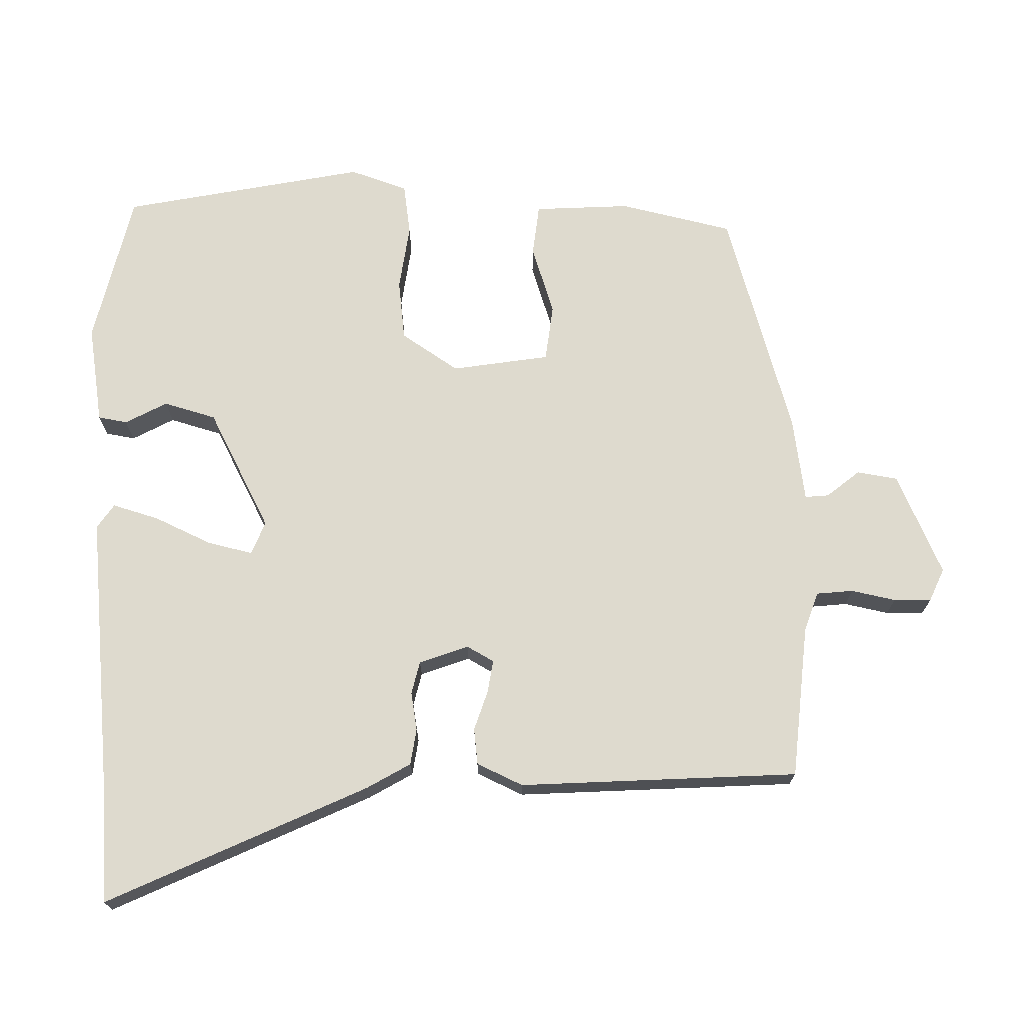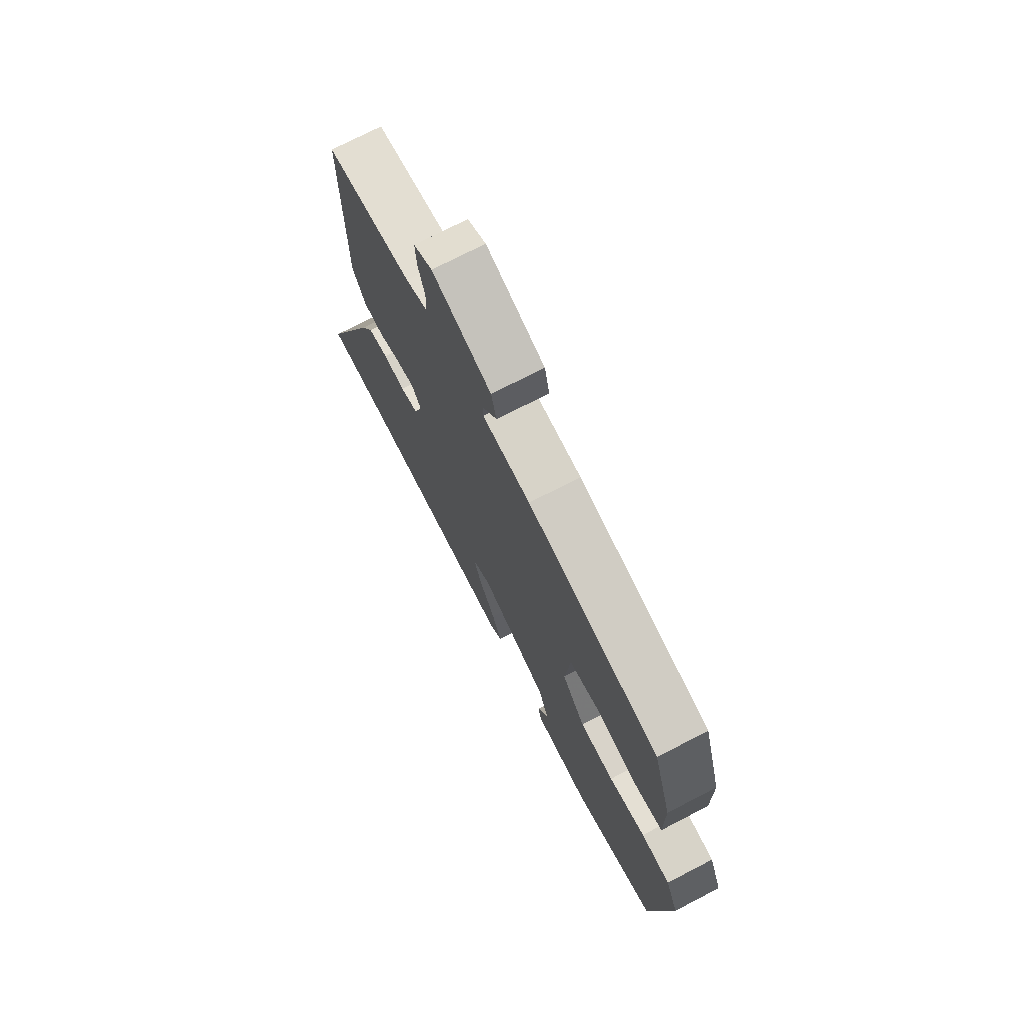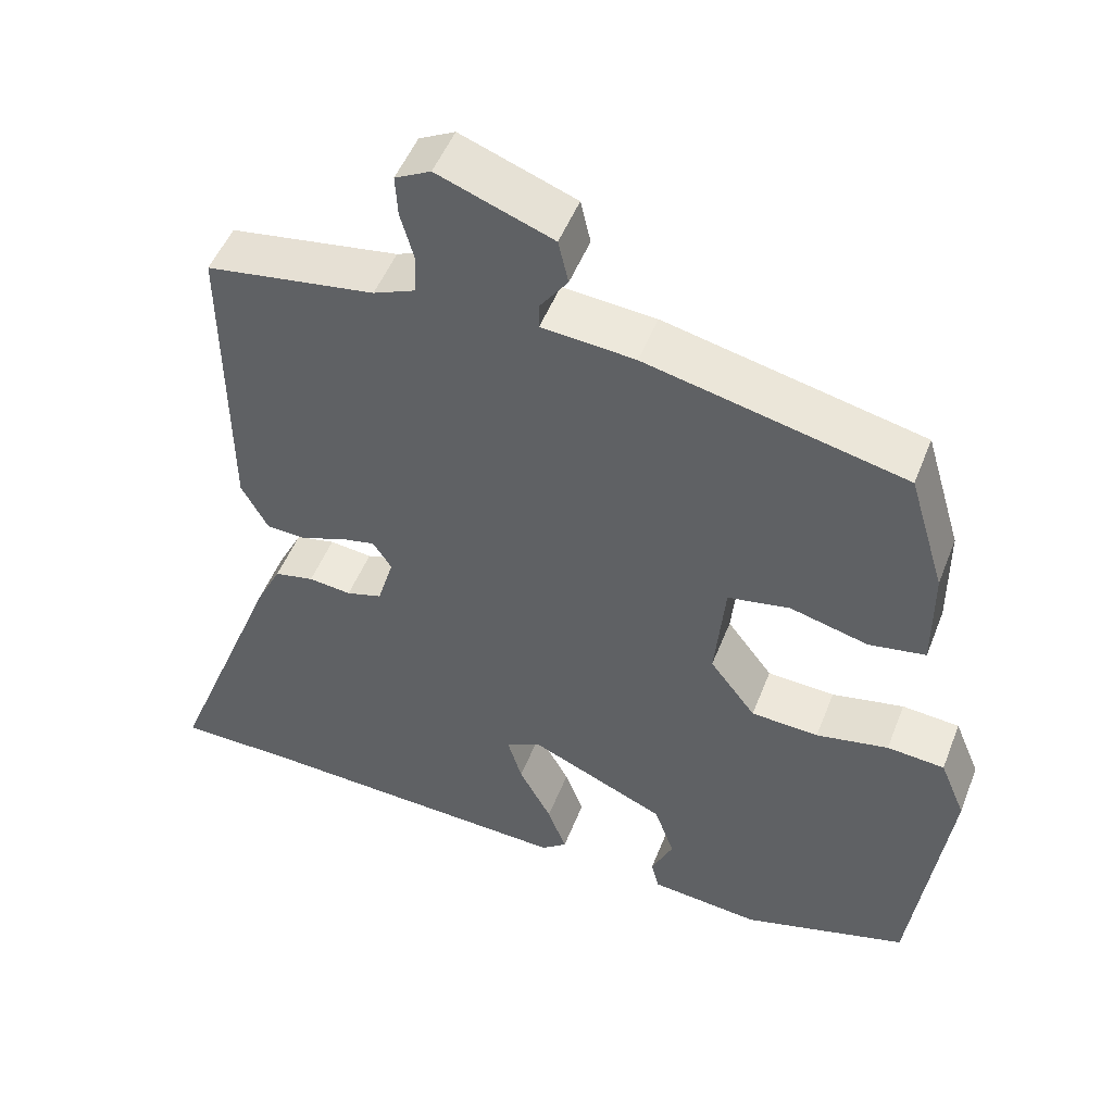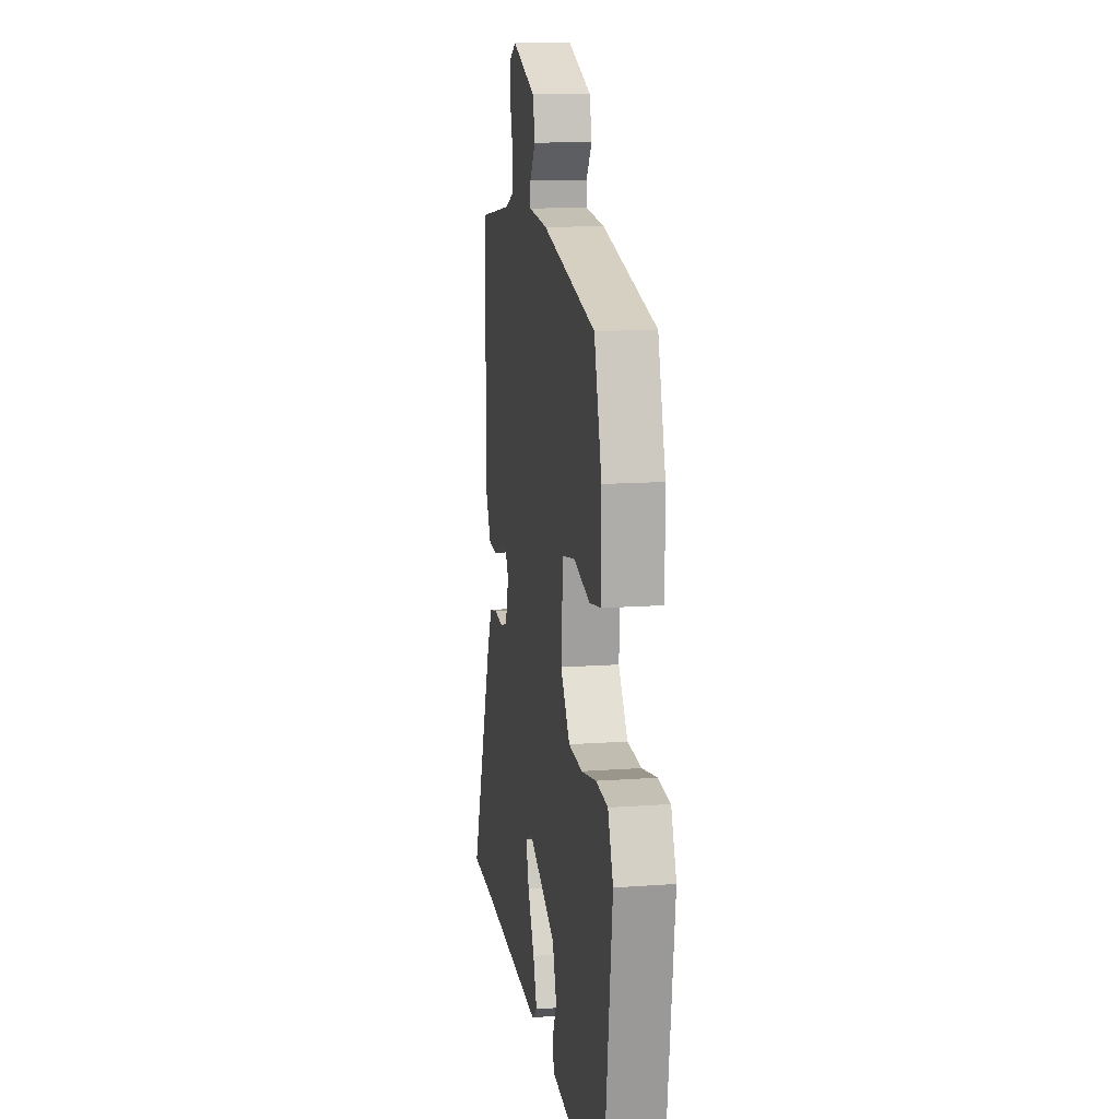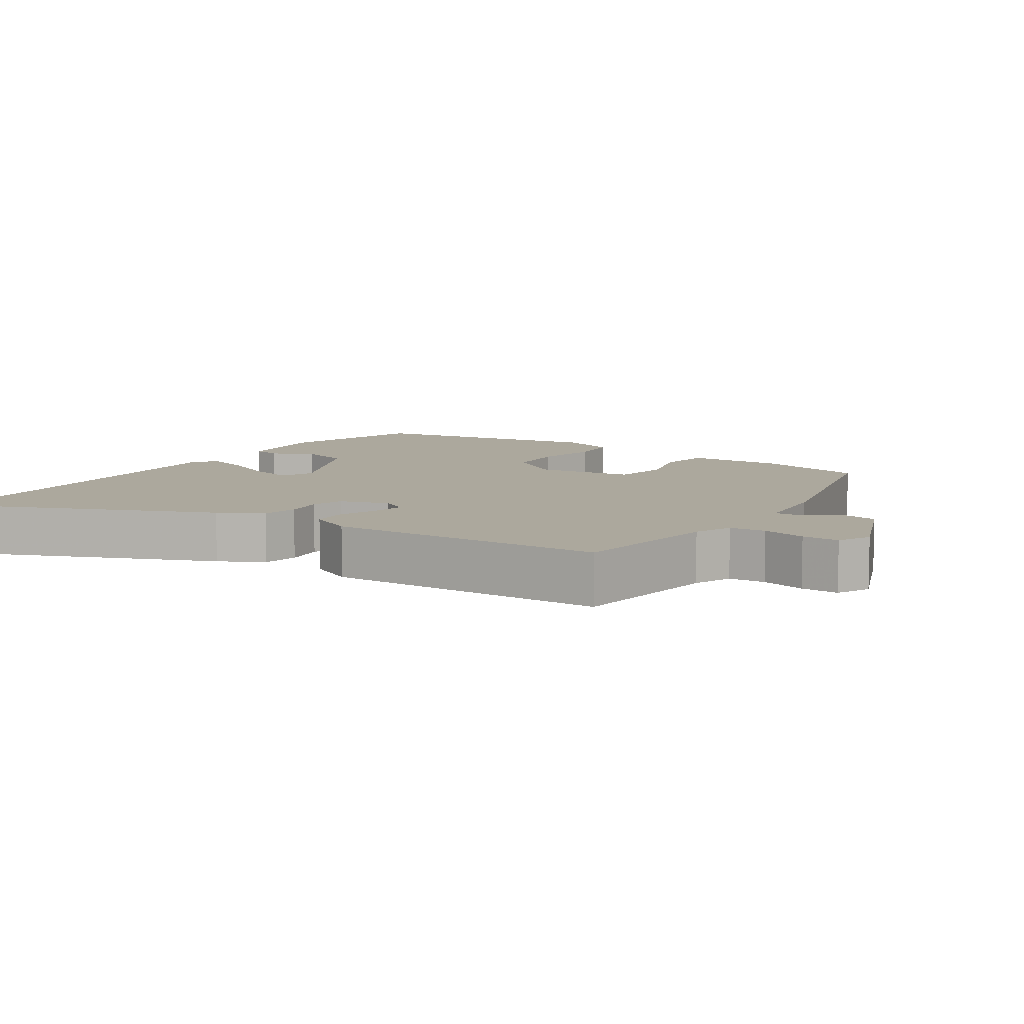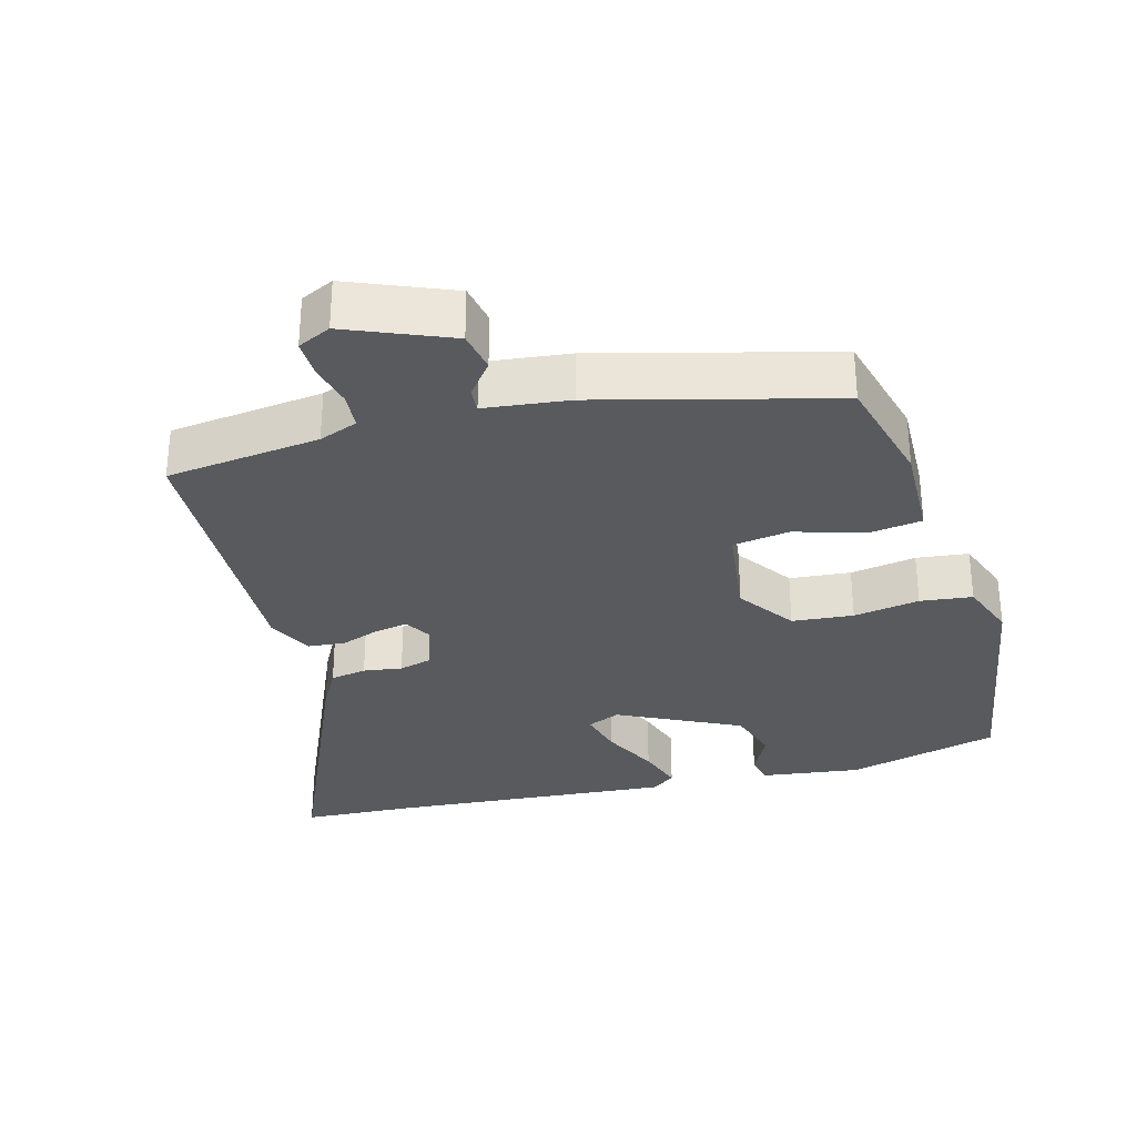
<metadata>
{"format":"obj","ext":"obj","renderer":"f3d","projection":"perspective","resolution":1024,"background":"white","views":[{"elev":71.3,"azim":-92.6,"up":"+Y"},{"elev":73.7,"azim":62.6,"up":"+Z"},{"elev":50.2,"azim":21.0,"up":"+Z"},{"elev":13.6,"azim":80.7,"up":"+Z"},{"elev":8.6,"azim":-58.0,"up":"+Y"},{"elev":-31.3,"azim":13.3,"up":"+Y"}]}
</metadata>
<code>
v -0.443 0.07 -0.501
v -0.6 0.07 -0.499
v -0.452 0.07 -0.121
v -0.42 0.07 -0.057
v -0.369 0.07 -0.046
v -0.314 0.07 -0.052
v -0.268 0.07 -0.038
v -0.247 0.07 0.033
v -0.271 0.07 0.07
v -0.317 0.07 0.06
v -0.372 0.07 0.038
v -0.424 0.07 0.041
v -0.458 0.07 0.104
v -0.46 0.07 0.501
v -0.243 0.07 0.535
v -0.189 0.07 0.558
v -0.187 0.07 0.61
v -0.204 0.07 0.672
v -0.207 0.07 0.725
v -0.161 0.07 0.749
v -0.013 0.07 0.694
v 0 0.07 0.637
v -0.035 0.07 0.588
v -0.036 0.07 0.554
v 0.084 0.07 0.544
v 0.417 0.07 0.469
v 0.464 0.07 0.311
v 0.465 0.07 0.174
v 0.392 0.07 0.161
v 0.291 0.07 0.187
v 0.211 0.07 0.172
v 0.198 0.07 0.032
v 0.257 0.07 -0.046
v 0.344 0.07 -0.051
v 0.437 0.07 -0.032
v 0.511 0.07 -0.038
v 0.544 0.07 -0.118
v 0.498 0.07 -0.467
v 0.284 0.07 -0.531
v 0.142 0.07 -0.517
v 0.132 0.07 -0.476
v 0.16 0.07 -0.415
v 0.134 0.07 -0.342
v -0.041 0.07 -0.264
v -0.087 0.07 -0.286
v -0.068 0.07 -0.349
v -0.026 0.07 -0.427
v -0.002 0.07 -0.492
v -0.035 0.07 -0.518
v -0.443 0 -0.501
v -0.6 0 -0.499
v -0.452 0 -0.121
v -0.42 0 -0.057
v -0.369 0 -0.046
v -0.314 0 -0.052
v -0.268 0 -0.038
v -0.247 0 0.033
v -0.271 0 0.07
v -0.317 0 0.06
v -0.372 0 0.038
v -0.424 0 0.041
v -0.458 0 0.104
v -0.46 0 0.501
v -0.243 0 0.535
v -0.189 0 0.558
v -0.187 0 0.61
v -0.204 0 0.672
v -0.207 0 0.725
v -0.161 0 0.749
v -0.013 0 0.694
v 0 0 0.637
v -0.035 0 0.588
v -0.036 0 0.554
v 0.084 0 0.544
v 0.417 0 0.469
v 0.464 0 0.311
v 0.465 0 0.174
v 0.392 0 0.161
v 0.291 0 0.187
v 0.211 0 0.172
v 0.198 0 0.032
v 0.257 0 -0.046
v 0.344 0 -0.051
v 0.437 0 -0.032
v 0.511 0 -0.038
v 0.544 0 -0.118
v 0.498 0 -0.467
v 0.284 0 -0.531
v 0.142 0 -0.517
v 0.132 0 -0.476
v 0.16 0 -0.415
v 0.134 0 -0.342
v -0.041 0 -0.264
v -0.087 0 -0.286
v -0.068 0 -0.349
v -0.026 0 -0.427
v -0.002 0 -0.492
v -0.035 0 -0.518
f 48 49 1
f 47 48 1
f 46 47 1
f 4 5 6
f 3 4 6
f 2 3 6
f 1 2 6
f 46 1 6
f 45 46 6
f 44 45 6 7
f 43 44 7 8
f 40 41 42
f 39 40 42
f 38 39 42
f 37 38 42
f 36 37 42
f 35 36 42
f 34 35 42
f 33 34 42 43
f 43 8 9
f 33 43 9
f 32 33 9
f 28 29 30
f 27 28 30
f 26 27 30
f 25 26 30
f 24 25 30
f 24 30 31
f 21 22 23
f 20 21 23
f 19 20 23
f 18 19 23
f 17 18 23
f 16 17 23 24
f 31 32 9
f 24 31 9
f 16 24 9
f 15 16 9
f 13 14 15
f 12 13 15
f 11 12 15
f 10 11 15
f 9 10 15
f 50 98 97
f 50 97 96
f 50 96 95
f 55 54 53
f 55 53 52
f 55 52 51
f 55 51 50
f 55 50 95
f 55 95 94
f 56 55 94 93
f 57 56 93 92
f 91 90 89
f 91 89 88
f 91 88 87
f 91 87 86
f 91 86 85
f 91 85 84
f 91 84 83
f 92 91 83 82
f 58 57 92
f 58 92 82
f 58 82 81
f 79 78 77
f 79 77 76
f 79 76 75
f 79 75 74
f 79 74 73
f 80 79 73
f 72 71 70
f 72 70 69
f 72 69 68
f 72 68 67
f 72 67 66
f 73 72 66 65
f 58 81 80
f 58 80 73
f 58 73 65
f 58 65 64
f 64 63 62
f 64 62 61
f 64 61 60
f 64 60 59
f 64 59 58
f 1 50 51 2
f 2 51 52 3
f 3 52 53 4
f 4 53 54 5
f 5 54 55 6
f 6 55 56 7
f 7 56 57 8
f 8 57 58 9
f 9 58 59 10
f 10 59 60 11
f 11 60 61 12
f 12 61 62 13
f 13 62 63 14
f 14 63 64 15
f 15 64 65 16
f 16 65 66 17
f 17 66 67 18
f 18 67 68 19
f 19 68 69 20
f 20 69 70 21
f 21 70 71 22
f 22 71 72 23
f 23 72 73 24
f 24 73 74 25
f 25 74 75 26
f 26 75 76 27
f 27 76 77 28
f 28 77 78 29
f 29 78 79 30
f 30 79 80 31
f 31 80 81 32
f 32 81 82 33
f 33 82 83 34
f 34 83 84 35
f 35 84 85 36
f 36 85 86 37
f 37 86 87 38
f 38 87 88 39
f 39 88 89 40
f 40 89 90 41
f 41 90 91 42
f 42 91 92 43
f 43 92 93 44
f 44 93 94 45
f 45 94 95 46
f 46 95 96 47
f 47 96 97 48
f 48 97 98 49
f 49 98 50 1

</code>
